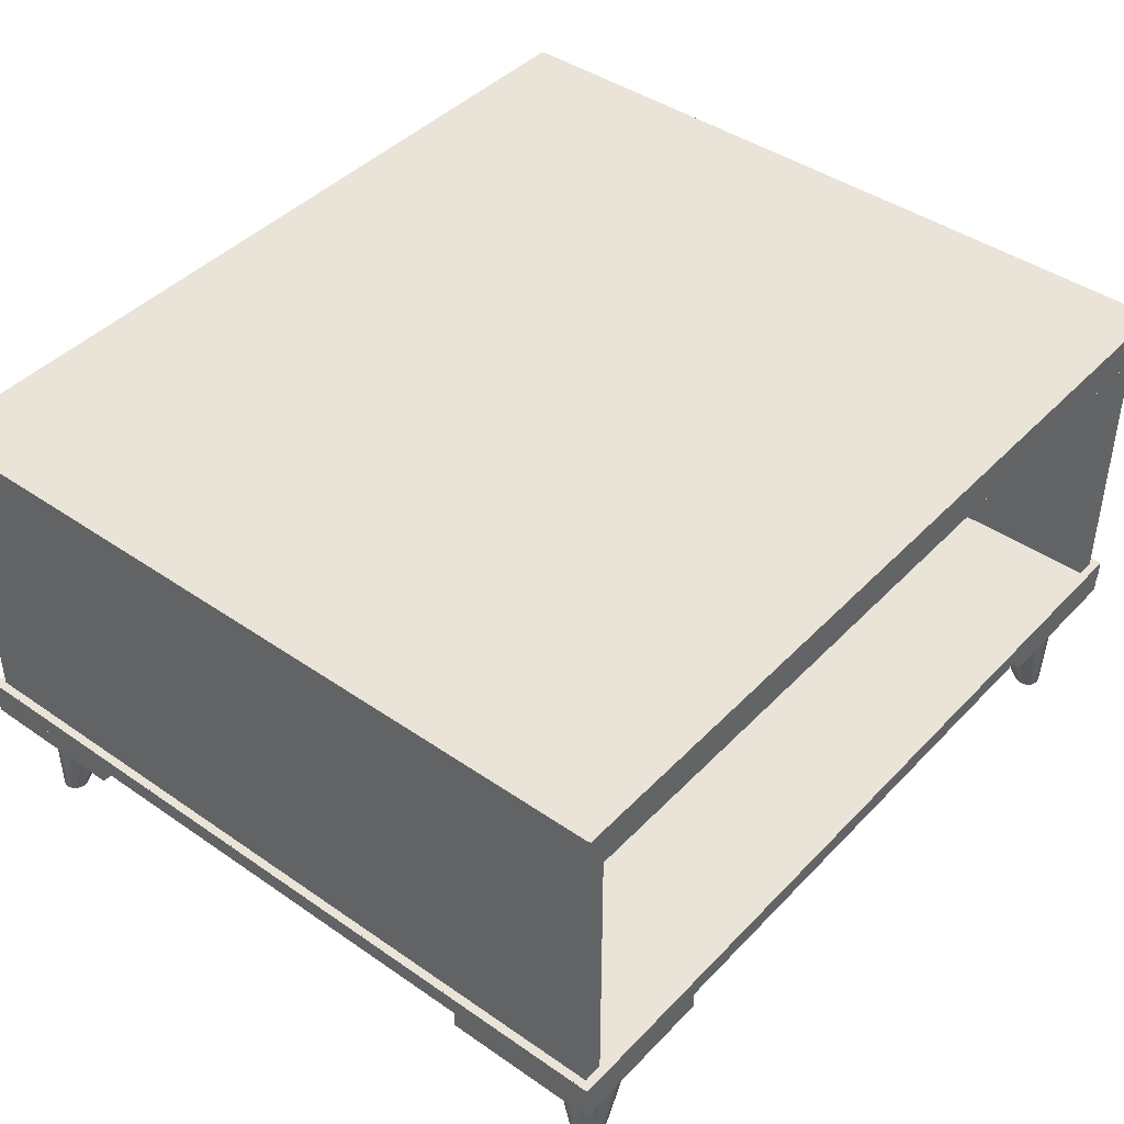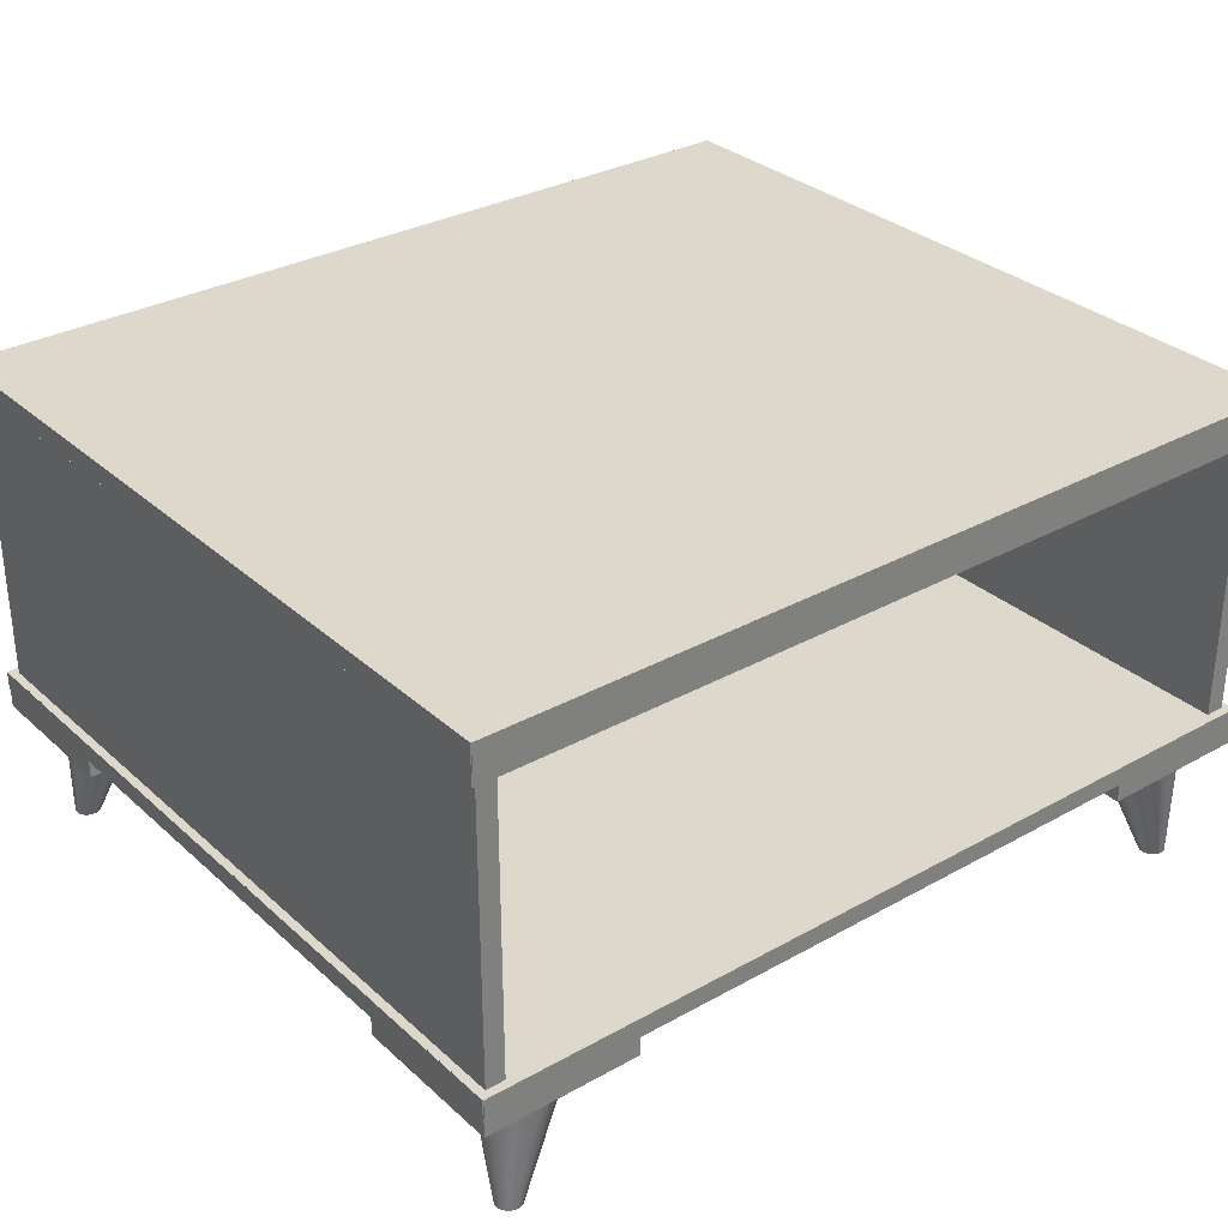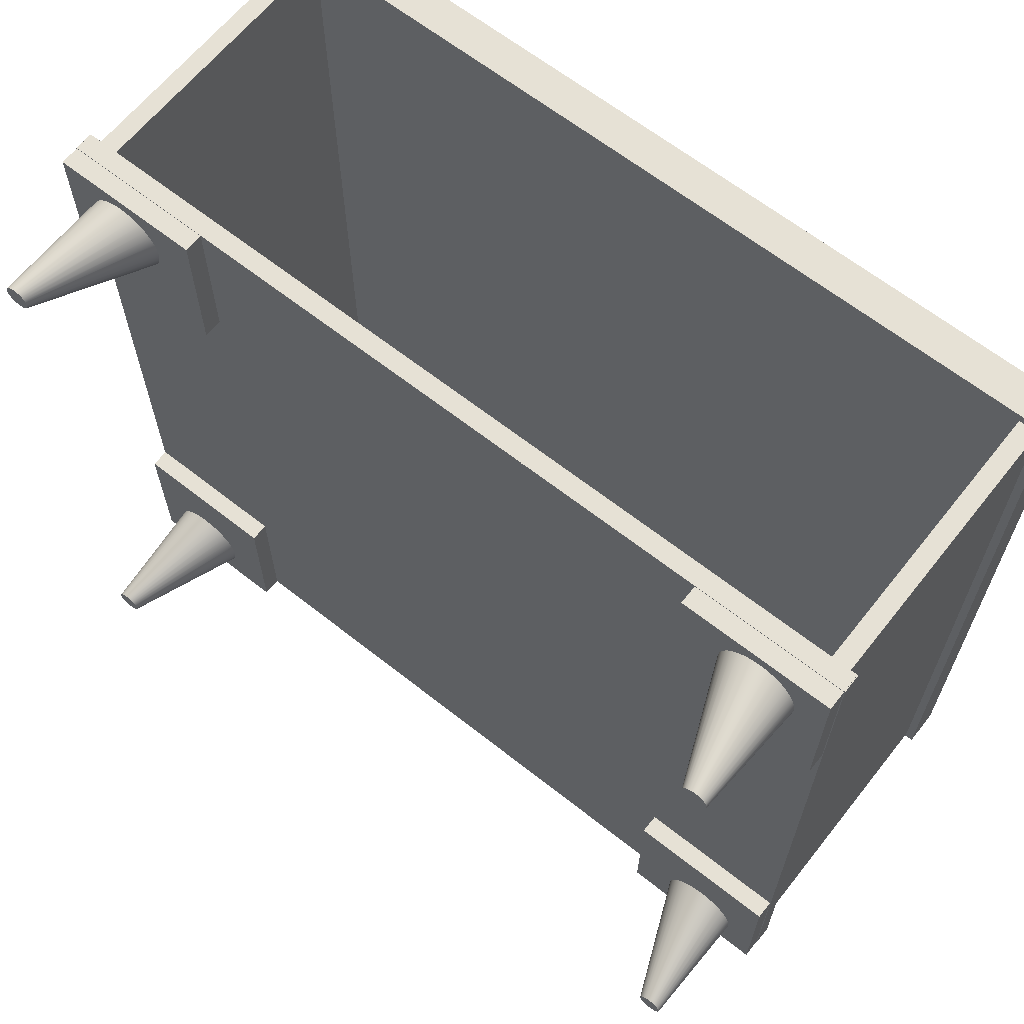
<metadata>
{"format":"obj","ext":"obj","renderer":"f3d","projection":"perspective","resolution":1024,"background":"white","views":[{"elev":42.8,"azim":129.5,"up":"+Y"},{"elev":31.3,"azim":-38.5,"up":"+Y"},{"elev":64.3,"azim":38.5,"up":"+Z"}]}
</metadata>
<code>
o Plane
v -1.125 0 1
v 1.125 0 1
v -1.125 0 -1
v 1.125 0 -1
v -1.125 0.05 1
v 1.125 0.05 1
v -1.125 0.05 -1
v 1.125 0.05 -1
f 1 3 4 2
f 5 6 8 7
f 3 1 5 7
f 4 3 7 8
f 1 2 6 5
f 2 4 8 6
o Plane.001
v -1.105 0.8 0.98
v -1.105 0.05 0.98
v -1.105 0.8 -0.98
v -1.105 0.05 -0.98
v -1.055 0.8 -0.98
v -1.055 0.8 0.98
v -1.055 0.05 0.98
v -1.055 0.05 -0.98
v 1.105 0.8 0.98
v 1.105 0.05 0.98
v 1.105 0.8 -0.98
v 1.105 0.05 -0.98
v 1.055 0.8 -0.98
v 1.055 0.8 0.98
v 1.055 0.05 0.98
v 1.055 0.05 -0.98
f 9 11 12 10
f 14 15 16 13
f 12 11 13 16
f 9 10 15 14
f 10 12 16 15
f 11 9 14 13
f 17 18 20 19
f 22 21 24 23
f 20 24 21 19
f 17 22 23 18
f 18 23 24 20
f 19 21 22 17
o Plane.002
v -1.125 0.8 1
v 1.125 0.8 1
v -1.125 0.8 -1
v 1.125 0.8 -1
v -1.125 0.85 1
v 1.125 0.85 1
v -1.125 0.85 -1
v 1.125 0.85 -1
f 25 27 28 26
f 29 30 32 31
f 27 25 29 31
f 28 27 31 32
f 25 26 30 29
f 26 28 32 30
o Plane.003_Plane
v -1.125 0.85 1
v 1.125 0.85 1
v -1.125 0.85 -1
v 1.125 0.85 -1
v -1.125 0.9 1
v 1.125 0.9 1
v -1.125 0.9 -1
v 1.125 0.9 -1
f 33 35 36 34
f 37 38 40 39
f 35 33 37 39
f 36 35 39 40
f 33 34 38 37
f 34 36 40 38
o Cylinder
v 0.9833 -0.3629 -0.9315
v 0.8847 -0.05 -0.9516
v 0.989 -0.3629 -0.9345
v 0.9027 -0.05 -0.9611
v 0.9952 -0.3629 -0.9363
v 0.9223 -0.05 -0.967
v 1.002 -0.3629 -0.9369
v 0.9426 -0.05 -0.9689
v 1.008 -0.3629 -0.9362
v 0.9629 -0.05 -0.9668
v 1.014 -0.3629 -0.9343
v 0.9824 -0.05 -0.9607
v 1.02 -0.3629 -0.9313
v 1 -0.05 -0.951
v 1.025 -0.3629 -0.9272
v 1.016 -0.05 -0.938
v 1.029 -0.3629 -0.9222
v 1.029 -0.05 -0.9222
v 1.032 -0.3629 -0.9165
v 1.038 -0.05 -0.9041
v 1.034 -0.3629 -0.9103
v 1.044 -0.05 -0.8846
v 1.034 -0.3629 -0.9039
v 1.046 -0.05 -0.8643
v 1.034 -0.3629 -0.8975
v 1.044 -0.05 -0.844
v 1.032 -0.3629 -0.8913
v 1.038 -0.05 -0.8245
v 1.029 -0.3629 -0.8856
v 1.028 -0.05 -0.8065
v 1.025 -0.3629 -0.8807
v 1.015 -0.05 -0.7908
v 1.02 -0.3629 -0.8766
v 0.9994 -0.05 -0.778
v 1.014 -0.3629 -0.8736
v 0.9813 -0.05 -0.7685
v 1.008 -0.3629 -0.8718
v 0.9618 -0.05 -0.7627
v 1.001 -0.3629 -0.8712
v 0.9415 -0.05 -0.7608
v 0.9948 -0.3629 -0.8718
v 0.9212 -0.05 -0.7629
v 0.9887 -0.3629 -0.8737
v 0.9017 -0.05 -0.7689
v 0.983 -0.3629 -0.8768
v 0.8838 -0.05 -0.7786
v 0.9781 -0.3629 -0.8809
v 0.8681 -0.05 -0.7916
v 0.974 -0.3629 -0.8859
v 0.8552 -0.05 -0.8075
v 0.971 -0.3629 -0.8916
v 0.8457 -0.05 -0.8255
v 0.9692 -0.3629 -0.8978
v 0.8399 -0.05 -0.845
v 0.9686 -0.3629 -0.9042
v 0.838 -0.05 -0.8654
v 0.9692 -0.3629 -0.9106
v 0.8401 -0.05 -0.8856
v 0.9711 -0.3629 -0.9168
v 0.8461 -0.05 -0.9051
v 0.9742 -0.3629 -0.9224
v 0.8558 -0.05 -0.9231
v 0.9783 -0.3629 -0.9274
v 0.8688 -0.05 -0.9388
v -0.9833 -0.3629 -0.9315
v -0.8847 -0.05 -0.9516
v -0.989 -0.3629 -0.9345
v -0.9027 -0.05 -0.9611
v -0.9952 -0.3629 -0.9363
v -0.9223 -0.05 -0.967
v -1.002 -0.3629 -0.9369
v -0.9426 -0.05 -0.9689
v -1.008 -0.3629 -0.9362
v -0.9629 -0.05 -0.9667
v -1.014 -0.3629 -0.9343
v -0.9824 -0.05 -0.9607
v -1.02 -0.3629 -0.9313
v -1 -0.05 -0.951
v -1.025 -0.3629 -0.9272
v -1.016 -0.05 -0.938
v -1.029 -0.3629 -0.9222
v -1.029 -0.05 -0.9222
v -1.032 -0.3629 -0.9165
v -1.038 -0.05 -0.9041
v -1.034 -0.3629 -0.9103
v -1.044 -0.05 -0.8846
v -1.034 -0.3629 -0.9039
v -1.046 -0.05 -0.8643
v -1.034 -0.3629 -0.8975
v -1.044 -0.05 -0.844
v -1.032 -0.3629 -0.8913
v -1.038 -0.05 -0.8245
v -1.029 -0.3629 -0.8856
v -1.028 -0.05 -0.8065
v -1.025 -0.3629 -0.8807
v -1.015 -0.05 -0.7908
v -1.02 -0.3629 -0.8766
v -0.9994 -0.05 -0.778
v -1.014 -0.3629 -0.8736
v -0.9813 -0.05 -0.7685
v -1.008 -0.3629 -0.8718
v -0.9618 -0.05 -0.7627
v -1.001 -0.3629 -0.8712
v -0.9415 -0.05 -0.7608
v -0.9948 -0.3629 -0.8718
v -0.9212 -0.05 -0.7629
v -0.9887 -0.3629 -0.8737
v -0.9017 -0.05 -0.7689
v -0.983 -0.3629 -0.8768
v -0.8838 -0.05 -0.7786
v -0.9781 -0.3629 -0.8809
v -0.8681 -0.05 -0.7916
v -0.974 -0.3629 -0.8859
v -0.8552 -0.05 -0.8075
v -0.971 -0.3629 -0.8916
v -0.8457 -0.05 -0.8255
v -0.9692 -0.3629 -0.8978
v -0.8399 -0.05 -0.845
v -0.9686 -0.3629 -0.9042
v -0.838 -0.05 -0.8654
v -0.9692 -0.3629 -0.9106
v -0.8401 -0.05 -0.8856
v -0.9711 -0.3629 -0.9168
v -0.8461 -0.05 -0.9051
v -0.9742 -0.3629 -0.9224
v -0.8558 -0.05 -0.9231
v -0.9783 -0.3629 -0.9274
v -0.8689 -0.05 -0.9388
v 0.9833 -0.3629 0.9315
v 0.8847 -0.05 0.9516
v 0.989 -0.3629 0.9345
v 0.9027 -0.05 0.9611
v 0.9952 -0.3629 0.9363
v 0.9223 -0.05 0.967
v 1.002 -0.3629 0.9369
v 0.9426 -0.05 0.9689
v 1.008 -0.3629 0.9362
v 0.9629 -0.05 0.9668
v 1.014 -0.3629 0.9343
v 0.9824 -0.05 0.9607
v 1.02 -0.3629 0.9313
v 1 -0.05 0.951
v 1.025 -0.3629 0.9272
v 1.016 -0.05 0.938
v 1.029 -0.3629 0.9222
v 1.029 -0.05 0.9222
v 1.032 -0.3629 0.9165
v 1.038 -0.05 0.9041
v 1.034 -0.3629 0.9103
v 1.044 -0.05 0.8846
v 1.034 -0.3629 0.9039
v 1.046 -0.05 0.8643
v 1.034 -0.3629 0.8975
v 1.044 -0.05 0.844
v 1.032 -0.3629 0.8913
v 1.038 -0.05 0.8245
v 1.029 -0.3629 0.8856
v 1.028 -0.05 0.8065
v 1.025 -0.3629 0.8807
v 1.015 -0.05 0.7908
v 1.02 -0.3629 0.8766
v 0.9994 -0.05 0.778
v 1.014 -0.3629 0.8736
v 0.9813 -0.05 0.7685
v 1.008 -0.3629 0.8718
v 0.9618 -0.05 0.7627
v 1.001 -0.3629 0.8712
v 0.9415 -0.05 0.7608
v 0.9948 -0.3629 0.8718
v 0.9212 -0.05 0.7629
v 0.9887 -0.3629 0.8737
v 0.9017 -0.05 0.7689
v 0.983 -0.3629 0.8768
v 0.8838 -0.05 0.7786
v 0.9781 -0.3629 0.8809
v 0.8681 -0.05 0.7916
v 0.974 -0.3629 0.8859
v 0.8552 -0.05 0.8075
v 0.971 -0.3629 0.8916
v 0.8457 -0.05 0.8255
v 0.9692 -0.3629 0.8978
v 0.8399 -0.05 0.845
v 0.9686 -0.3629 0.9042
v 0.838 -0.05 0.8654
v 0.9692 -0.3629 0.9106
v 0.8401 -0.05 0.8856
v 0.9711 -0.3629 0.9168
v 0.8461 -0.05 0.9051
v 0.9742 -0.3629 0.9224
v 0.8558 -0.05 0.9231
v 0.9783 -0.3629 0.9274
v 0.8688 -0.05 0.9388
v -0.9833 -0.3629 0.9315
v -0.8847 -0.05 0.9516
v -0.989 -0.3629 0.9345
v -0.9027 -0.05 0.9611
v -0.9952 -0.3629 0.9363
v -0.9223 -0.05 0.967
v -1.002 -0.3629 0.9369
v -0.9426 -0.05 0.9689
v -1.008 -0.3629 0.9362
v -0.9629 -0.05 0.9668
v -1.014 -0.3629 0.9343
v -0.9824 -0.05 0.9607
v -1.02 -0.3629 0.9313
v -1 -0.05 0.951
v -1.025 -0.3629 0.9272
v -1.016 -0.05 0.938
v -1.029 -0.3629 0.9222
v -1.029 -0.05 0.9222
v -1.032 -0.3629 0.9165
v -1.038 -0.05 0.9041
v -1.034 -0.3629 0.9103
v -1.044 -0.05 0.8846
v -1.034 -0.3629 0.9039
v -1.046 -0.05 0.8643
v -1.034 -0.3629 0.8975
v -1.044 -0.05 0.844
v -1.032 -0.3629 0.8913
v -1.038 -0.05 0.8245
v -1.029 -0.3629 0.8856
v -1.028 -0.05 0.8065
v -1.025 -0.3629 0.8807
v -1.015 -0.05 0.7908
v -1.02 -0.3629 0.8766
v -0.9994 -0.05 0.778
v -1.014 -0.3629 0.8736
v -0.9813 -0.05 0.7685
v -1.008 -0.3629 0.8718
v -0.9618 -0.05 0.7627
v -1.001 -0.3629 0.8712
v -0.9415 -0.05 0.7608
v -0.9948 -0.3629 0.8718
v -0.9212 -0.05 0.7629
v -0.9887 -0.3629 0.8737
v -0.9017 -0.05 0.7689
v -0.983 -0.3629 0.8768
v -0.8838 -0.05 0.7786
v -0.9781 -0.3629 0.8809
v -0.8681 -0.05 0.7916
v -0.974 -0.3629 0.8859
v -0.8552 -0.05 0.8075
v -0.971 -0.3629 0.8916
v -0.8457 -0.05 0.8255
v -0.9692 -0.3629 0.8978
v -0.8399 -0.05 0.845
v -0.9686 -0.3629 0.9042
v -0.838 -0.05 0.8654
v -0.9692 -0.3629 0.9106
v -0.8401 -0.05 0.8856
v -0.9711 -0.3629 0.9168
v -0.8461 -0.05 0.9051
v -0.9742 -0.3629 0.9224
v -0.8558 -0.05 0.9231
v -0.9783 -0.3629 0.9274
v -0.8689 -0.05 0.9388
f 41 42 44 43
f 43 44 46 45
f 45 46 48 47
f 47 48 50 49
f 49 50 52 51
f 51 52 54 53
f 53 54 56 55
f 55 56 58 57
f 57 58 60 59
f 59 60 62 61
f 61 62 64 63
f 63 64 66 65
f 65 66 68 67
f 67 68 70 69
f 69 70 72 71
f 71 72 74 73
f 73 74 76 75
f 75 76 78 77
f 77 78 80 79
f 79 80 82 81
f 81 82 84 83
f 83 84 86 85
f 85 86 88 87
f 87 88 90 89
f 89 90 92 91
f 91 92 94 93
f 93 94 96 95
f 95 96 98 97
f 97 98 100 99
f 99 100 102 101
f 44 42 104 102 100 98 96 94 92 90 88 86 84 82 80 78 76 74 72 70 68 66 64 62 60 58 56 54 52 50 48 46
f 101 102 104 103
f 103 104 42 41
f 41 43 45 47 49 51 53 55 57 59 61 63 65 67 69 71 73 75 77 79 81 83 85 87 89 91 93 95 97 99 101 103
f 105 107 108 106
f 107 109 110 108
f 109 111 112 110
f 111 113 114 112
f 113 115 116 114
f 115 117 118 116
f 117 119 120 118
f 119 121 122 120
f 121 123 124 122
f 123 125 126 124
f 125 127 128 126
f 127 129 130 128
f 129 131 132 130
f 131 133 134 132
f 133 135 136 134
f 135 137 138 136
f 137 139 140 138
f 139 141 142 140
f 141 143 144 142
f 143 145 146 144
f 145 147 148 146
f 147 149 150 148
f 149 151 152 150
f 151 153 154 152
f 153 155 156 154
f 155 157 158 156
f 157 159 160 158
f 159 161 162 160
f 161 163 164 162
f 163 165 166 164
f 108 110 112 114 116 118 120 122 124 126 128 130 132 134 136 138 140 142 144 146 148 150 152 154 156 158 160 162 164 166 168 106
f 165 167 168 166
f 167 105 106 168
f 105 167 165 163 161 159 157 155 153 151 149 147 145 143 141 139 137 135 133 131 129 127 125 123 121 119 117 115 113 111 109 107
f 169 171 172 170
f 171 173 174 172
f 173 175 176 174
f 175 177 178 176
f 177 179 180 178
f 179 181 182 180
f 181 183 184 182
f 183 185 186 184
f 185 187 188 186
f 187 189 190 188
f 189 191 192 190
f 191 193 194 192
f 193 195 196 194
f 195 197 198 196
f 197 199 200 198
f 199 201 202 200
f 201 203 204 202
f 203 205 206 204
f 205 207 208 206
f 207 209 210 208
f 209 211 212 210
f 211 213 214 212
f 213 215 216 214
f 215 217 218 216
f 217 219 220 218
f 219 221 222 220
f 221 223 224 222
f 223 225 226 224
f 225 227 228 226
f 227 229 230 228
f 172 174 176 178 180 182 184 186 188 190 192 194 196 198 200 202 204 206 208 210 212 214 216 218 220 222 224 226 228 230 232 170
f 229 231 232 230
f 231 169 170 232
f 169 231 229 227 225 223 221 219 217 215 213 211 209 207 205 203 201 199 197 195 193 191 189 187 185 183 181 179 177 175 173 171
f 233 234 236 235
f 235 236 238 237
f 237 238 240 239
f 239 240 242 241
f 241 242 244 243
f 243 244 246 245
f 245 246 248 247
f 247 248 250 249
f 249 250 252 251
f 251 252 254 253
f 253 254 256 255
f 255 256 258 257
f 257 258 260 259
f 259 260 262 261
f 261 262 264 263
f 263 264 266 265
f 265 266 268 267
f 267 268 270 269
f 269 270 272 271
f 271 272 274 273
f 273 274 276 275
f 275 276 278 277
f 277 278 280 279
f 279 280 282 281
f 281 282 284 283
f 283 284 286 285
f 285 286 288 287
f 287 288 290 289
f 289 290 292 291
f 291 292 294 293
f 236 234 296 294 292 290 288 286 284 282 280 278 276 274 272 270 268 266 264 262 260 258 256 254 252 250 248 246 244 242 240 238
f 293 294 296 295
f 295 296 234 233
f 233 235 237 239 241 243 245 247 249 251 253 255 257 259 261 263 265 267 269 271 273 275 277 279 281 283 285 287 289 291 293 295
o Plane.009_Plane.008
v 0.7261 0 -0.6011
v 1.125 0 -0.6011
v 0.7261 0 -1
v 1.125 0 -1
v 0.7261 -0.05 -0.6011
v 1.125 -0.05 -0.6011
v 0.7261 -0.05 -1
v 1.125 -0.05 -1
v -0.7261 0 -0.6011
v -1.125 0 -0.6011
v -0.7261 0 -1
v -1.125 0 -1
v -0.7261 -0.05 -0.6011
v -1.125 -0.05 -0.6011
v -0.7261 -0.05 -1
v -1.125 -0.05 -1
v 0.7261 0 0.6011
v 1.125 0 0.6011
v 0.7261 0 1
v 1.125 0 1
v 0.7261 -0.05 0.6011
v 1.125 -0.05 0.6011
v 0.7261 -0.05 1
v 1.125 -0.05 1
v -0.7261 0 0.6011
v -1.125 0 0.6011
v -0.7261 0 1
v -1.125 0 1
v -0.7261 -0.05 0.6011
v -1.125 -0.05 0.6011
v -0.7261 -0.05 1
v -1.125 -0.05 1
f 297 299 300 298
f 301 302 304 303
f 300 299 303 304
f 297 298 302 301
f 298 300 304 302
f 299 297 301 303
f 305 306 308 307
f 309 311 312 310
f 308 312 311 307
f 305 309 310 306
f 306 310 312 308
f 307 311 309 305
f 313 314 316 315
f 317 319 320 318
f 316 320 319 315
f 313 317 318 314
f 314 318 320 316
f 315 319 317 313
f 321 323 324 322
f 325 326 328 327
f 324 323 327 328
f 321 322 326 325
f 322 324 328 326
f 323 321 325 327
o Plane.004
v -1.125 0.85 1
v 1.125 0.85 1
v -1.125 0.9 1
v 1.125 0.9 1
v -1.125 0.85 1.002
v 1.125 0.85 1.002
v -1.125 0.9 1.002
v 1.125 0.9 1.002
v -1.125 0.85 -1
v 1.125 0.85 -1
v -1.125 0.9 -1
v 1.125 0.9 -1
v -1.125 0.85 -1.002
v 1.125 0.85 -1.002
v -1.125 0.9 -1.002
v 1.125 0.9 -1.002
f 329 331 332 330
f 333 334 336 335
f 331 329 333 335
f 329 330 334 333
f 330 332 336 334
f 332 331 335 336
f 337 338 340 339
f 341 343 344 342
f 339 343 341 337
f 337 341 342 338
f 338 342 344 340
f 340 344 343 339
o Plane.005_Plane.010
v -1.125 0.85 1
v -1.125 0.85 -1
v -1.125 0.9 1
v -1.125 0.9 -1
v -1.127 0.85 -1
v -1.127 0.85 1
v -1.127 0.9 -1
v -1.127 0.9 1
v 1.125 0.85 1
v 1.125 0.85 -1
v 1.125 0.9 1
v 1.125 0.9 -1
v 1.127 0.85 -1
v 1.127 0.85 1
v 1.127 0.9 -1
v 1.127 0.9 1
f 346 348 347 345
f 349 350 352 351
f 346 345 350 349
f 348 346 349 351
f 347 348 351 352
f 345 347 352 350
f 354 353 355 356
f 357 359 360 358
f 354 357 358 353
f 356 359 357 354
f 355 360 359 356
f 353 358 360 355
o Plane.006_Plane.011
v -1.125 0.8 1
v 1.125 0.8 1
v -1.125 0.85 1
v 1.125 0.85 1
v -1.125 0.8 1.002
v 1.125 0.8 1.002
v -1.125 0.85 1.002
v 1.125 0.85 1.002
v -1.125 0.8 -1
v 1.125 0.8 -1
v -1.125 0.85 -1
v 1.125 0.85 -1
v -1.125 0.8 -1.002
v 1.125 0.8 -1.002
v -1.125 0.85 -1.002
v 1.125 0.85 -1.002
f 361 363 364 362
f 365 366 368 367
f 363 361 365 367
f 361 362 366 365
f 362 364 368 366
f 364 363 367 368
f 369 370 372 371
f 373 375 376 374
f 371 375 373 369
f 369 373 374 370
f 370 374 376 372
f 372 376 375 371
o Plane.007_Plane.012
v -1.125 0.8 1
v -1.125 0.8 -1
v -1.125 0.85 1
v -1.125 0.85 -1
v -1.127 0.8 -1
v -1.127 0.8 1
v -1.127 0.85 -1
v -1.127 0.85 1
v 1.125 0.8 1
v 1.125 0.8 -1
v 1.125 0.85 1
v 1.125 0.85 -1
v 1.127 0.8 -1
v 1.127 0.8 1
v 1.127 0.85 -1
v 1.127 0.85 1
f 378 380 379 377
f 381 382 384 383
f 378 377 382 381
f 380 378 381 383
f 379 380 383 384
f 377 379 384 382
f 386 385 387 388
f 389 391 392 390
f 386 389 390 385
f 388 391 389 386
f 387 392 391 388
f 385 390 392 387
o Plane.008_Plane.004
v -1.125 -0 1
v 1.125 -0 1
v -1.125 0.05 1
v 1.125 0.05 1
v -1.125 -0 1.002
v 1.125 -0 1.002
v -1.125 0.05 1.002
v 1.125 0.05 1.002
v -1.125 -0 -1
v 1.125 -0 -1
v -1.125 0.05 -1
v 1.125 0.05 -1
v -1.125 -0 -1.002
v 1.125 -0 -1.002
v -1.125 0.05 -1.002
v 1.125 0.05 -1.002
f 393 395 396 394
f 397 398 400 399
f 395 393 397 399
f 393 394 398 397
f 394 396 400 398
f 396 395 399 400
f 401 402 404 403
f 405 407 408 406
f 403 407 405 401
f 401 405 406 402
f 402 406 408 404
f 404 408 407 403
o Plane.010
v -1.125 -0 1
v -1.125 -0 -1
v -1.125 0.05 1
v -1.125 0.05 -1
v -1.127 -0 -1
v -1.127 -0 1
v -1.127 0.05 -1
v -1.127 0.05 1
v 1.125 -0 1
v 1.125 -0 -1
v 1.125 0.05 1
v 1.125 0.05 -1
v 1.127 -0 -1
v 1.127 -0 1
v 1.127 0.05 -1
v 1.127 0.05 1
f 410 412 411 409
f 413 414 416 415
f 410 409 414 413
f 412 410 413 415
f 411 412 415 416
f 409 411 416 414
f 418 417 419 420
f 421 423 424 422
f 418 421 422 417
f 420 423 421 418
f 419 424 423 420
f 417 422 424 419

</code>
